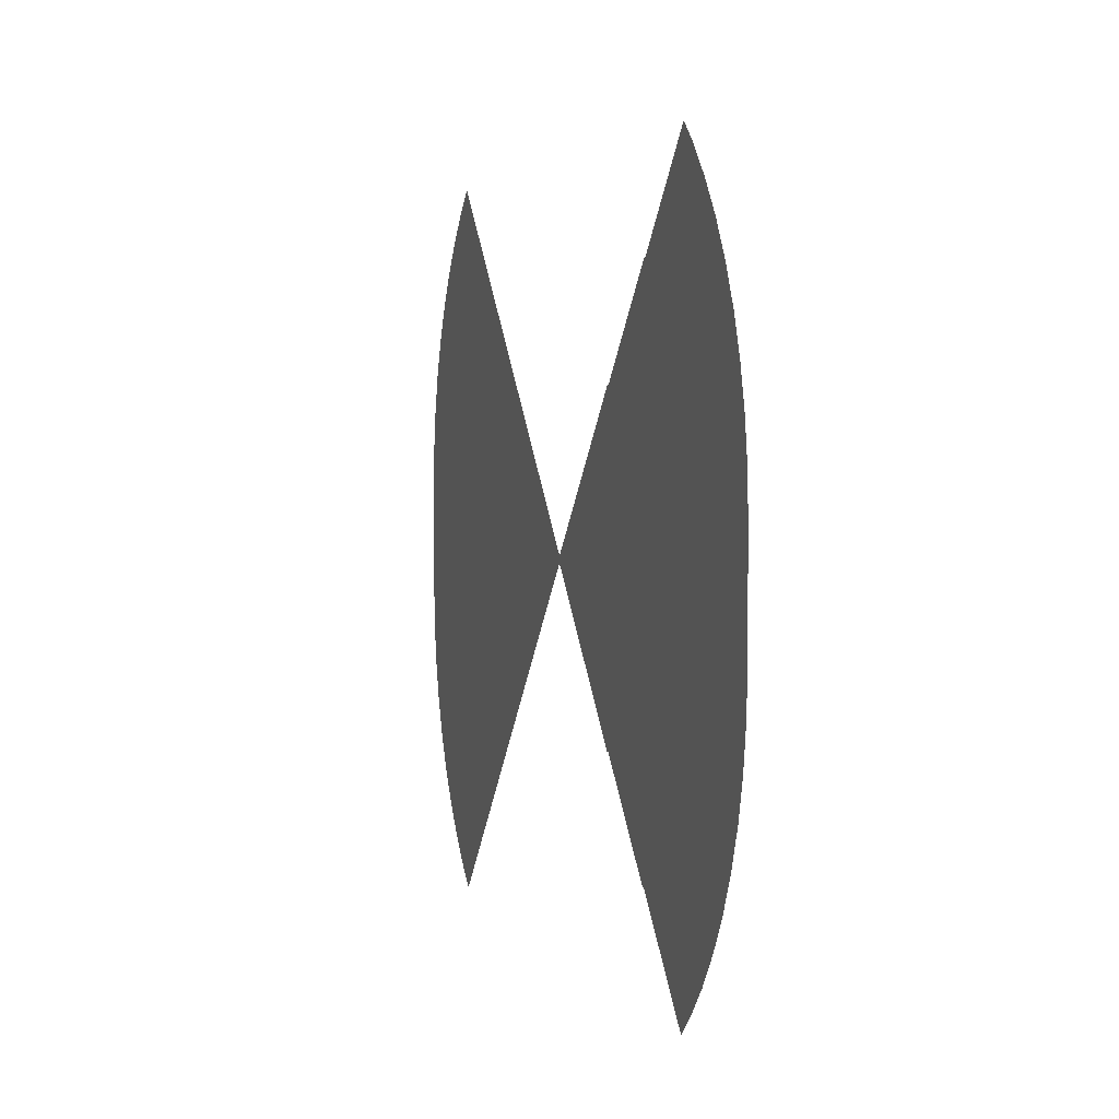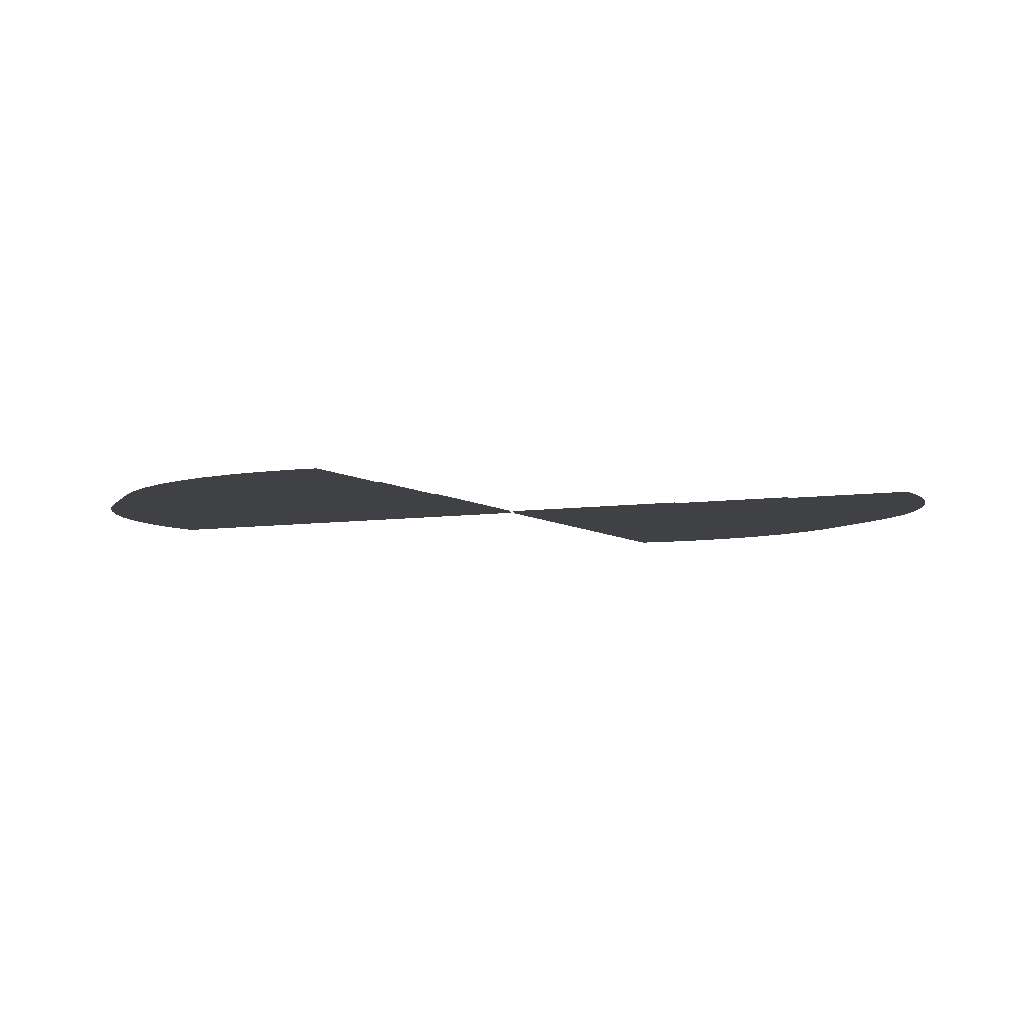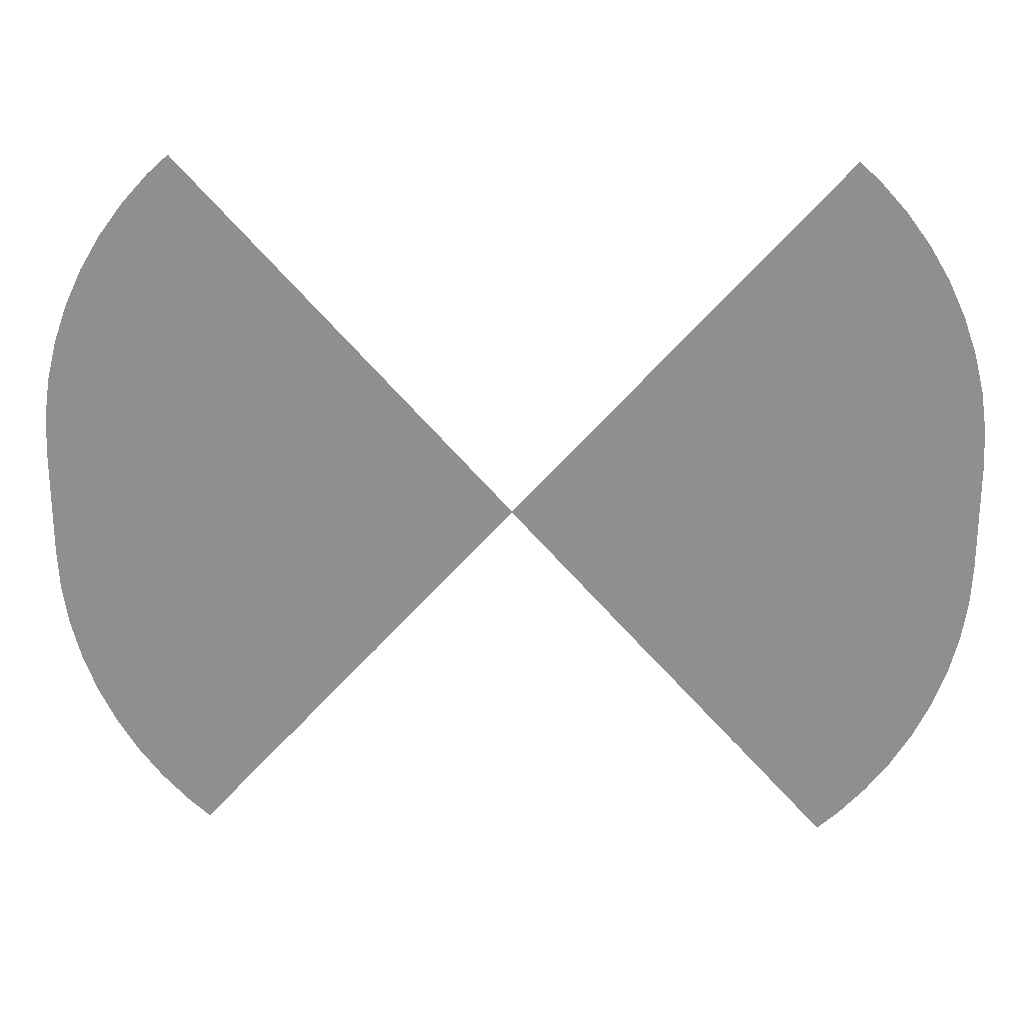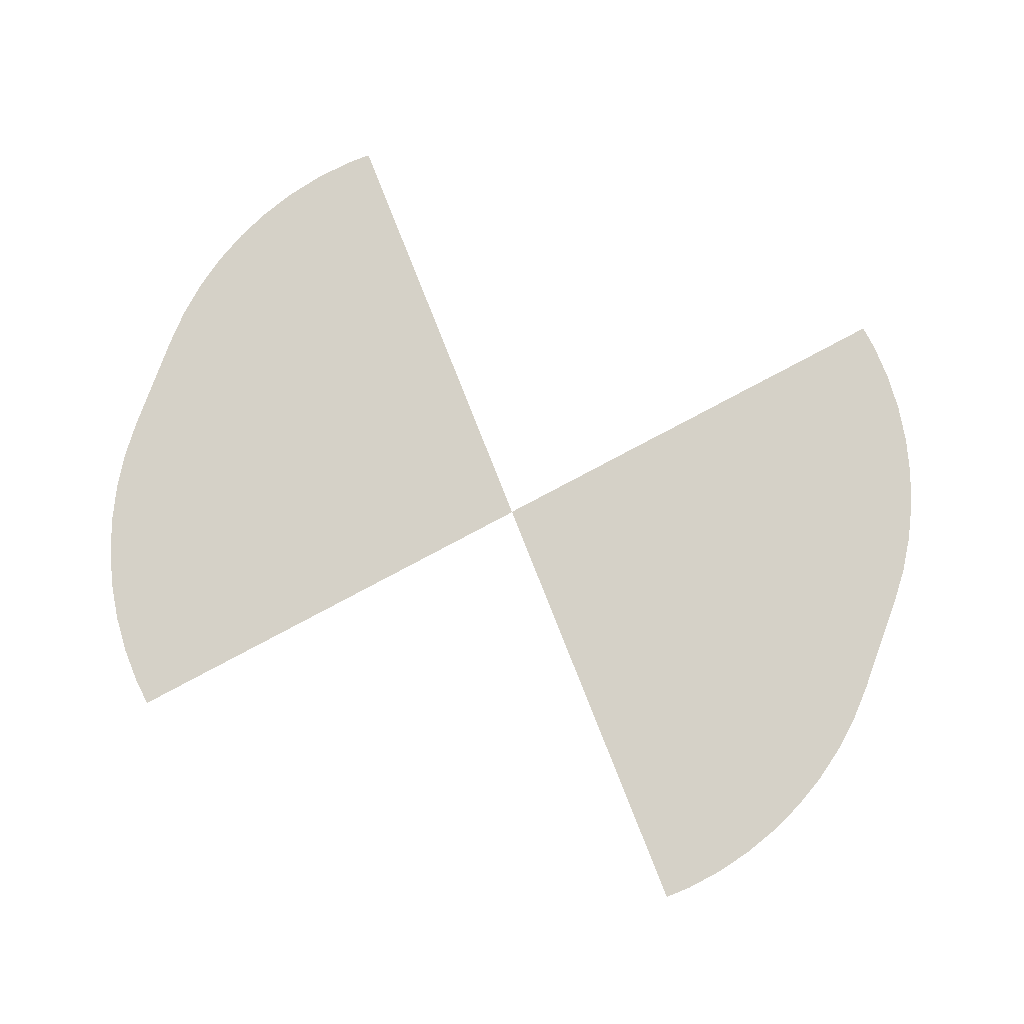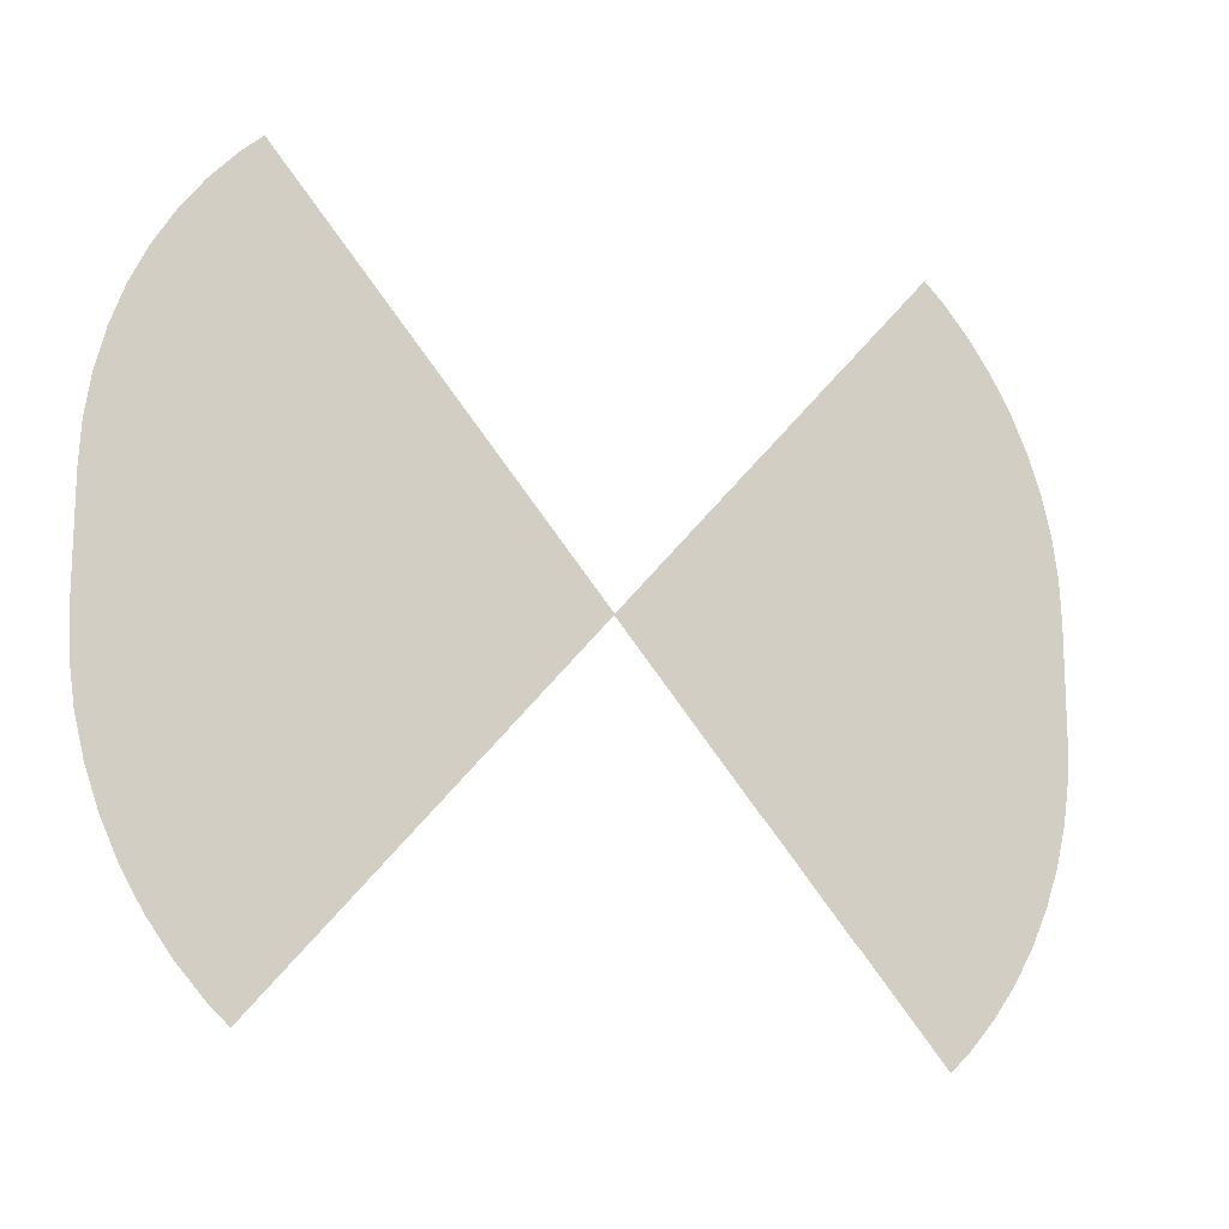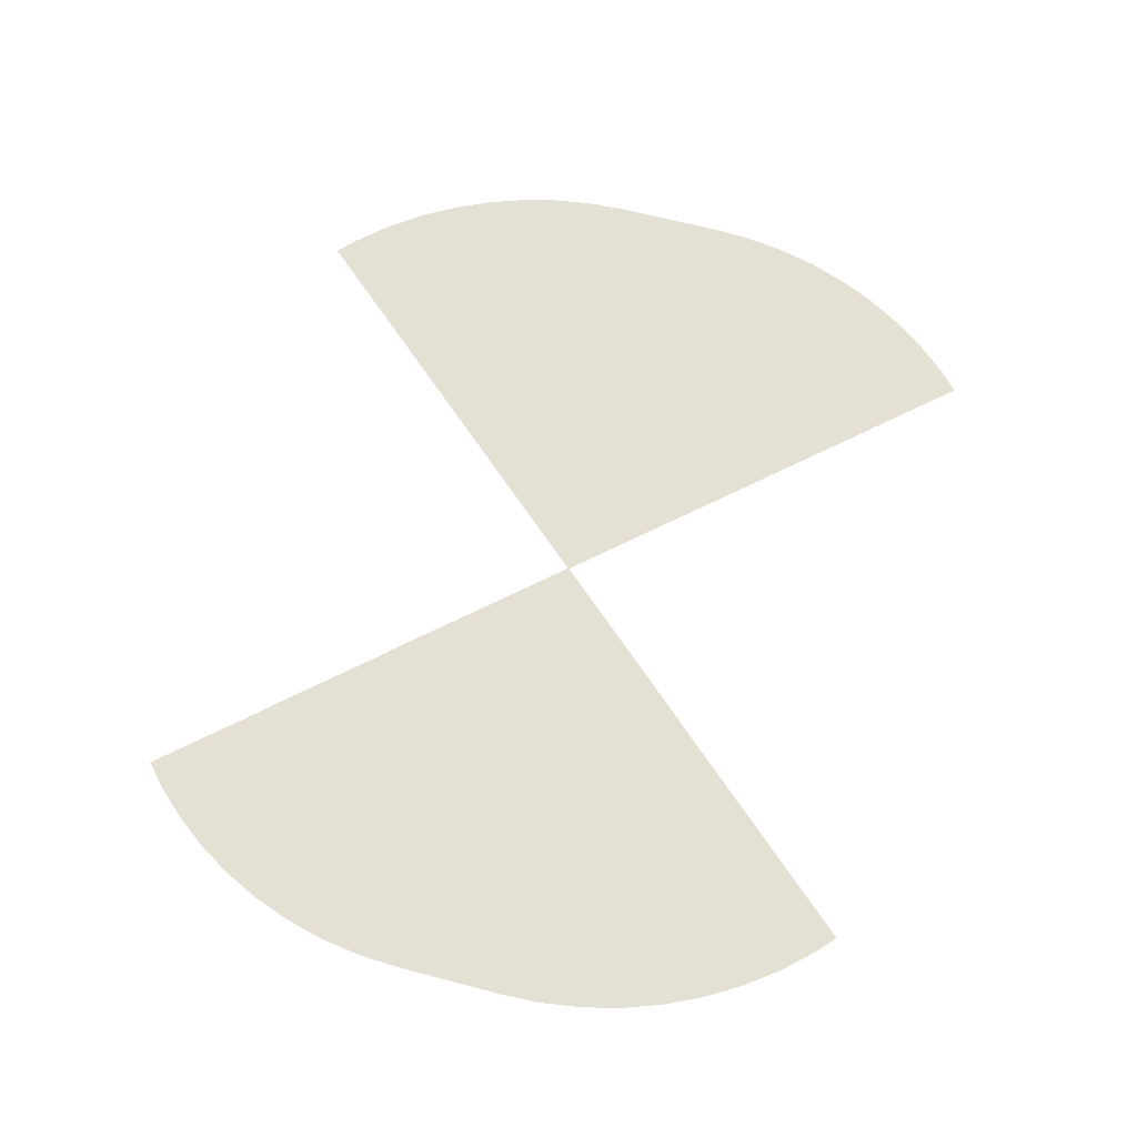
<metadata>
{"format":"obj","ext":"obj","renderer":"f3d","projection":"perspective","resolution":1024,"background":"white","views":[{"elev":3.4,"azim":-107.3,"up":"+Z"},{"elev":-5.5,"azim":-19.0,"up":"+Y"},{"elev":24.4,"azim":-177.8,"up":"+Z"},{"elev":79.1,"azim":20.2,"up":"+Y"},{"elev":-15.8,"azim":-28.1,"up":"+Z"},{"elev":65.4,"azim":104.8,"up":"+Y"}]}
</metadata>
<code>
o leftright_Circle.006
v -19.8 0 -2.33
v -14.69 0 -14.69
v -15.84 0 -13.41
v -16.86 0 -12.04
v -17.74 0 -10.57
v -18.47 0 -9.017
v -19.05 0 -7.402
v -19.47 0 -5.739
v -19.72 0 -4.043
v -19.8 0 2.33
v -19.72 0 4.042
v -19.47 0 5.739
v -19.05 0 7.402
v -18.47 0 9.017
v -17.74 0 10.57
v -16.86 0 12.04
v -15.84 0 13.41
v -14.69 0 14.69
v -13.82 0 15.47
v 0 0 0
v -13.82 0 -15.47
v -13.98 0.04 -2.33
v -10.57 0.04 -10.57
v -11.33 0.04 -9.72
v -12.02 0.04 -8.802
v -12.6 0.04 -7.821
v -13.09 0.04 -6.788
v -13.48 0.04 -5.711
v -13.75 0.04 -4.602
v -13.92 0.04 -3.472
v -13.98 0.04 2.33
v -13.92 0.04 3.472
v -13.75 0.04 4.602
v -13.48 0.04 5.711
v -13.09 0.04 6.788
v -12.6 0.04 7.821
v -12.02 0.04 8.802
v -11.33 0.04 9.72
v -10.57 0.04 10.57
v 0 0.04 0
v -9.941 0.04 11.13
v -9.941 0.04 -11.13
v -8.154 0.08 -2.33
v -6.448 0.08 -6.448
v -6.832 0.08 -6.025
v -7.173 0.08 -5.566
v -7.466 0.08 -5.075
v -7.711 0.08 -4.559
v -7.903 0.08 -4.021
v -8.042 0.08 -3.466
v -8.126 0.08 -2.901
v -8.154 0.08 2.33
v -8.126 0.08 2.901
v -8.042 0.08 3.466
v -7.903 0.08 4.021
v -7.711 0.08 4.559
v -7.466 0.08 5.075
v -7.173 0.08 5.566
v -6.832 0.08 6.025
v -6.448 0.08 6.448
v 0 0.08 0
v -6.066 0.08 6.794
v -6.066 0.08 -6.794
v 19.8 0 2.33
v 14.69 0 14.69
v 15.84 0 13.41
v 16.86 0 12.04
v 17.74 0 10.57
v 18.47 0 9.017
v 19.05 0 7.402
v 19.47 0 5.739
v 19.72 0 4.043
v 19.8 0 -2.33
v 19.72 0 -4.042
v 19.47 0 -5.739
v 19.05 0 -7.402
v 18.47 0 -9.017
v 17.74 0 -10.57
v 16.86 0 -12.04
v 15.84 0 -13.41
v 14.69 0 -14.69
v 13.82 0 -15.47
v 0 0 0
v 13.82 0 15.47
v 13.98 0.04 2.33
v 10.57 0.04 10.57
v 11.33 0.04 9.72
v 12.02 0.04 8.802
v 12.6 0.04 7.821
v 13.09 0.04 6.788
v 13.48 0.04 5.711
v 13.75 0.04 4.602
v 13.92 0.04 3.472
v 13.98 0.04 -2.33
v 13.92 0.04 -3.472
v 13.75 0.04 -4.602
v 13.48 0.04 -5.711
v 13.09 0.04 -6.788
v 12.6 0.04 -7.821
v 12.02 0.04 -8.802
v 11.33 0.04 -9.72
v 10.57 0.04 -10.57
v 0 0.04 0
v 9.941 0.04 -11.13
v 9.941 0.04 11.13
v 8.154 0.08 2.33
v 6.448 0.08 6.448
v 6.832 0.08 6.025
v 7.173 0.08 5.566
v 7.466 0.08 5.075
v 7.711 0.08 4.559
v 7.903 0.08 4.021
v 8.042 0.08 3.466
v 8.126 0.08 2.901
v 8.154 0.08 -2.33
v 8.126 0.08 -2.901
v 8.042 0.08 -3.466
v 7.903 0.08 -4.021
v 7.711 0.08 -4.559
v 7.466 0.08 -5.075
v 7.173 0.08 -5.566
v 6.832 0.08 -6.025
v 6.448 0.08 -6.448
v 0 0.08 0
v 6.066 0.08 -6.794
v 6.066 0.08 6.794
f 17 18 20
f 18 19 20
f 20 21 2
f 2 3 20
f 3 4 20
f 4 5 20
f 5 6 20
f 6 7 20
f 7 8 20
f 8 9 20
f 9 1 20
f 1 10 20
f 10 11 20
f 11 12 20
f 12 13 20
f 13 14 20
f 14 15 20
f 15 16 20
f 16 17 20
f 38 39 40
f 39 41 40
f 40 42 23
f 23 24 40
f 24 25 40
f 25 26 40
f 26 27 40
f 27 28 40
f 28 29 40
f 29 30 40
f 30 22 40
f 22 31 40
f 31 32 40
f 32 33 40
f 33 34 40
f 34 35 40
f 35 36 40
f 36 37 40
f 37 38 40
f 59 60 61
f 60 62 61
f 61 63 44
f 44 45 61
f 45 46 61
f 46 47 61
f 47 48 61
f 48 49 61
f 49 50 61
f 50 51 61
f 51 43 61
f 43 52 61
f 52 53 61
f 53 54 61
f 54 55 61
f 55 56 61
f 56 57 61
f 57 58 61
f 58 59 61
f 80 81 83
f 81 82 83
f 83 84 65
f 65 66 83
f 66 67 83
f 67 68 83
f 68 69 83
f 69 70 83
f 70 71 83
f 71 72 83
f 72 64 83
f 64 73 83
f 73 74 83
f 74 75 83
f 75 76 83
f 76 77 83
f 77 78 83
f 78 79 83
f 79 80 83
f 101 102 103
f 102 104 103
f 103 105 86
f 86 87 103
f 87 88 103
f 88 89 103
f 89 90 103
f 90 91 103
f 91 92 103
f 92 93 103
f 93 85 103
f 85 94 103
f 94 95 103
f 95 96 103
f 96 97 103
f 97 98 103
f 98 99 103
f 99 100 103
f 100 101 103
f 122 123 124
f 123 125 124
f 124 126 107
f 107 108 124
f 108 109 124
f 109 110 124
f 110 111 124
f 111 112 124
f 112 113 124
f 113 114 124
f 114 106 124
f 106 115 124
f 115 116 124
f 116 117 124
f 117 118 124
f 118 119 124
f 119 120 124
f 120 121 124
f 121 122 124

</code>
